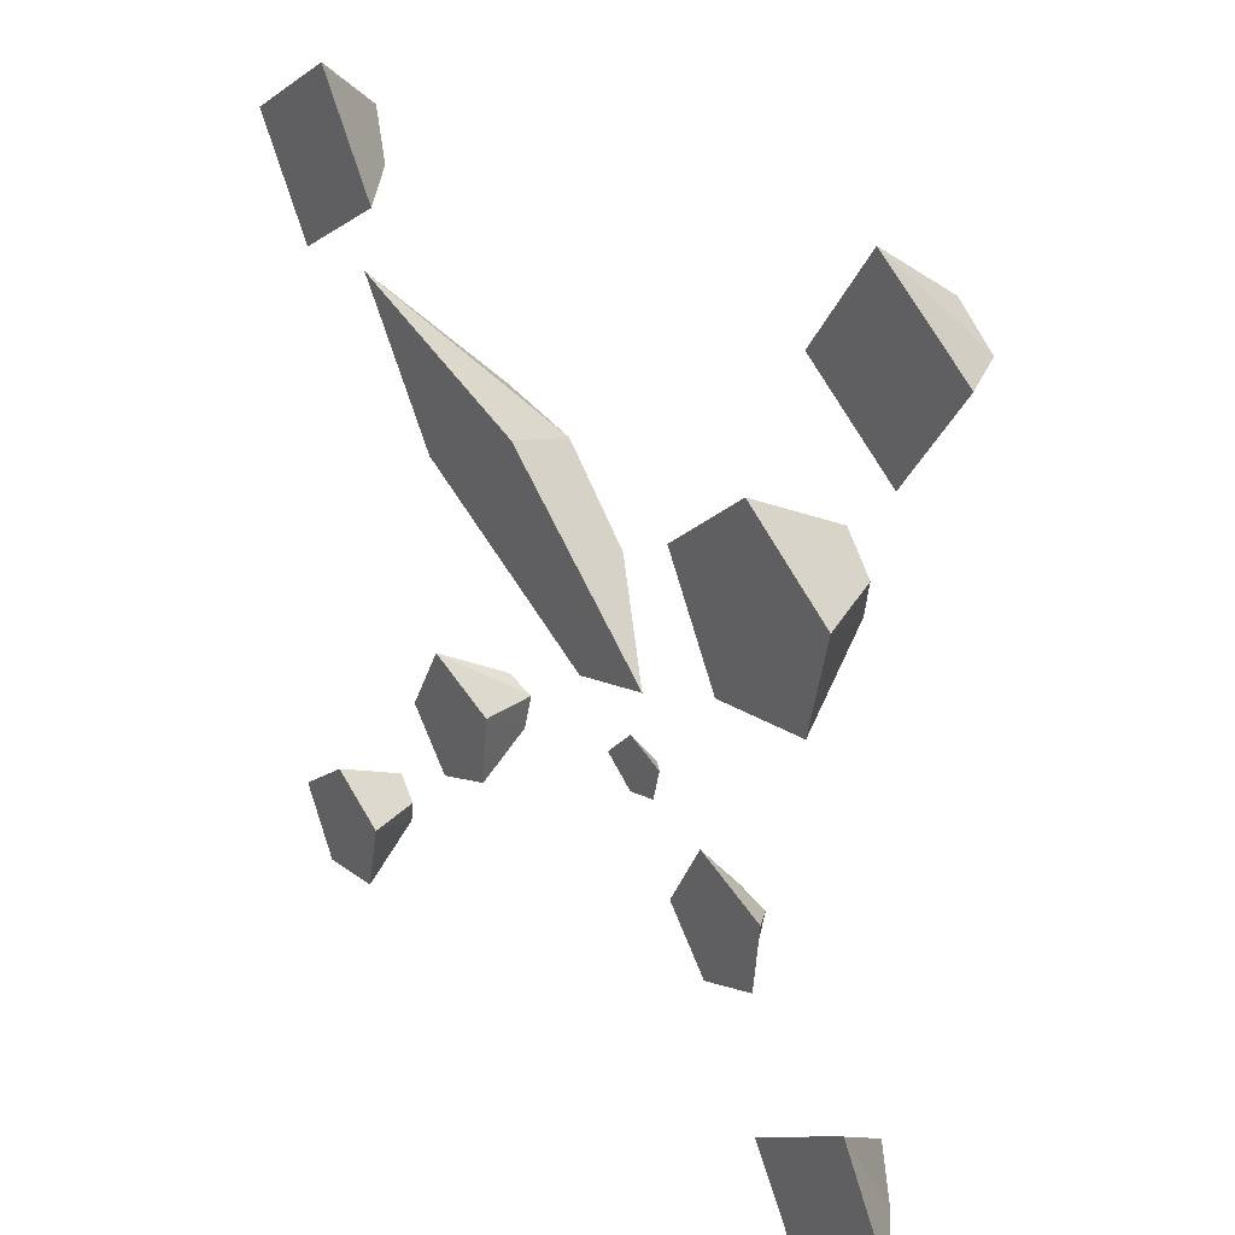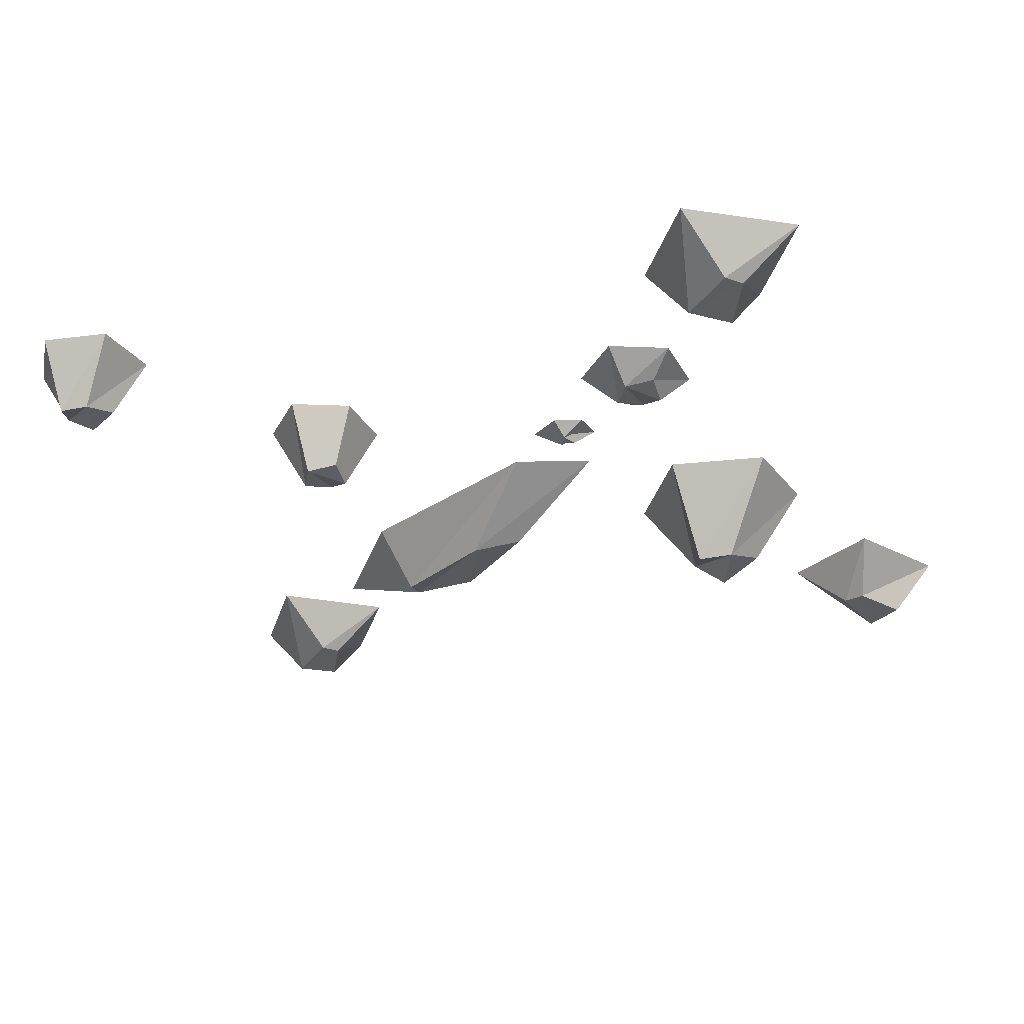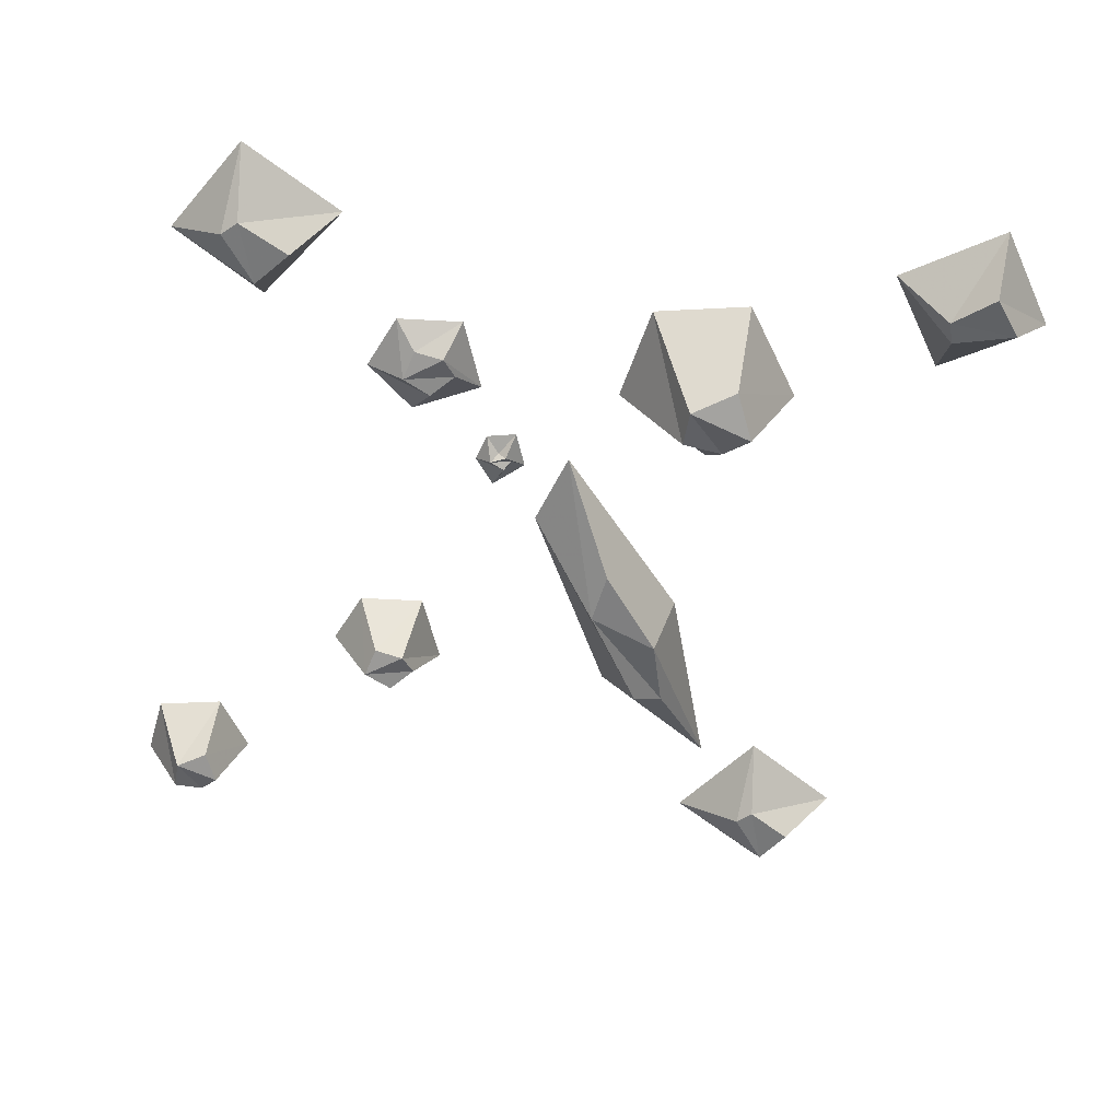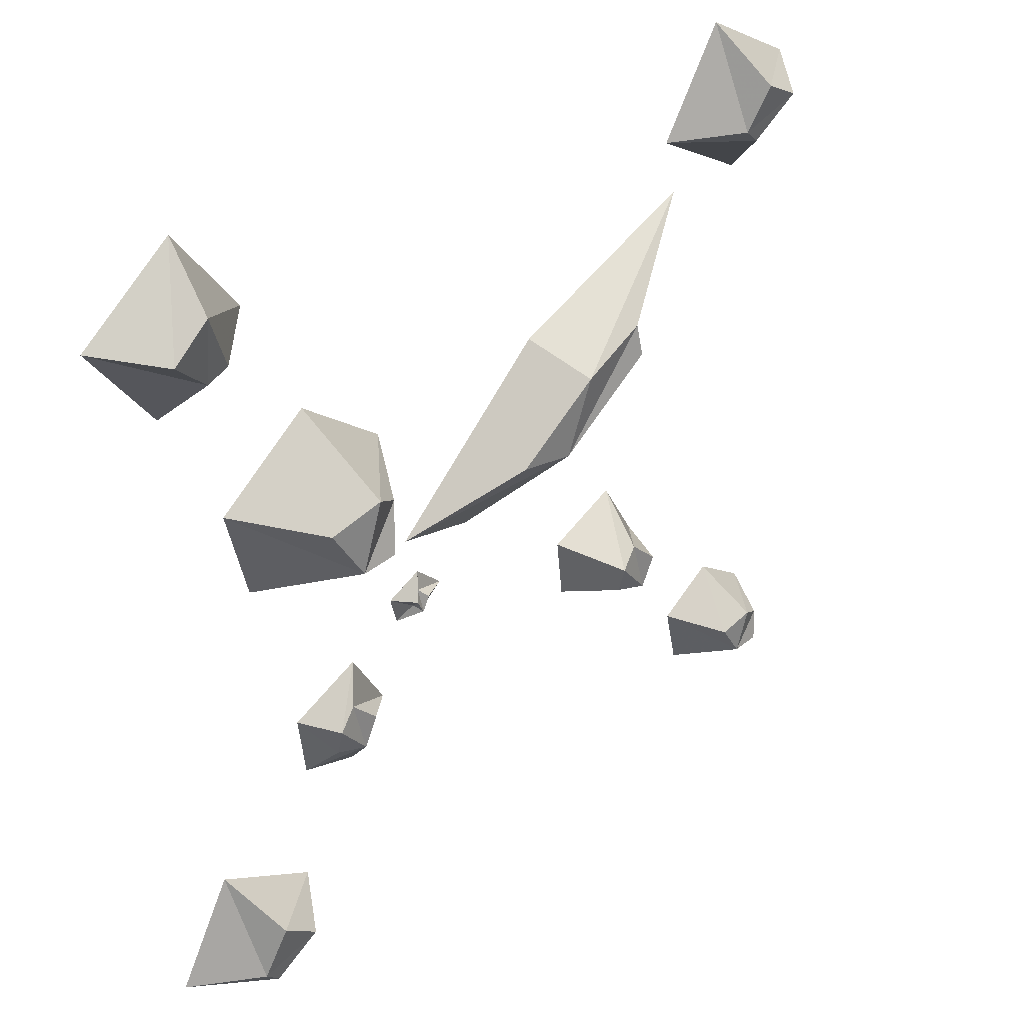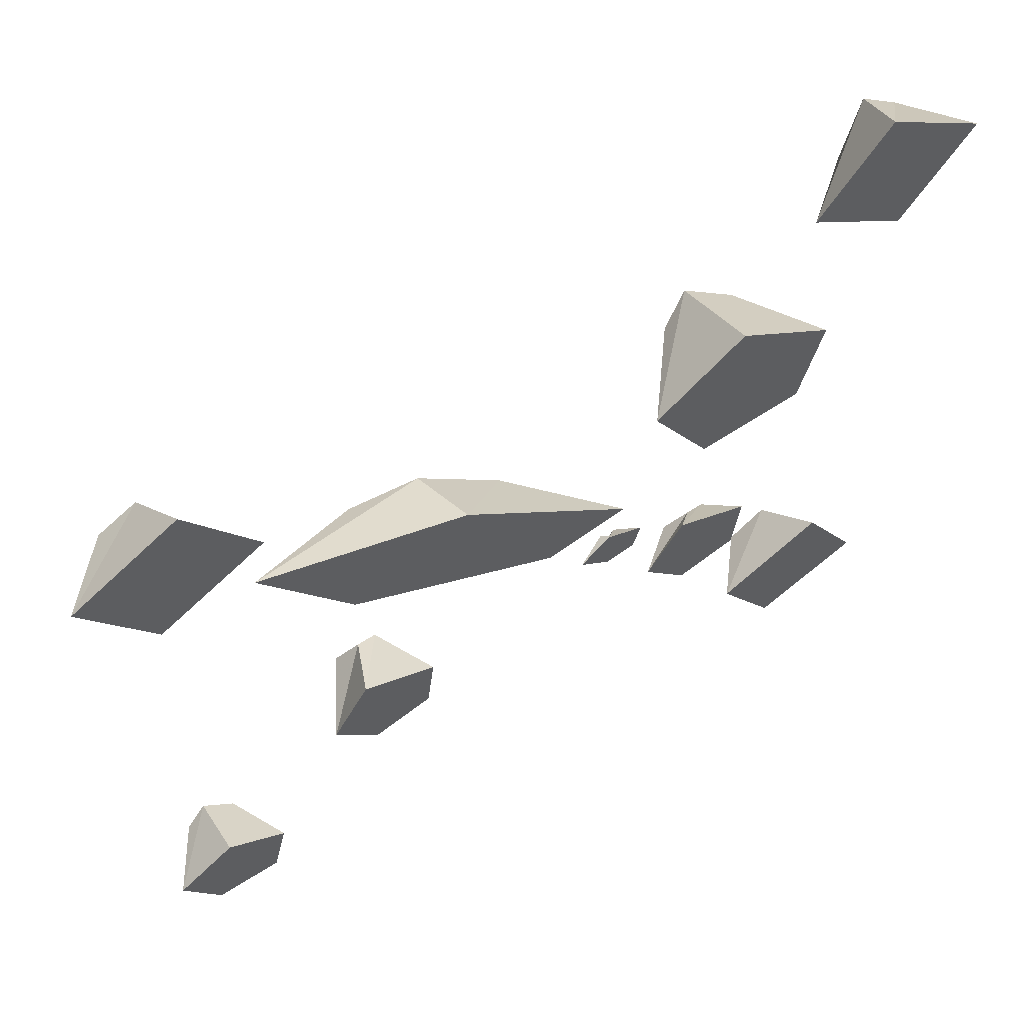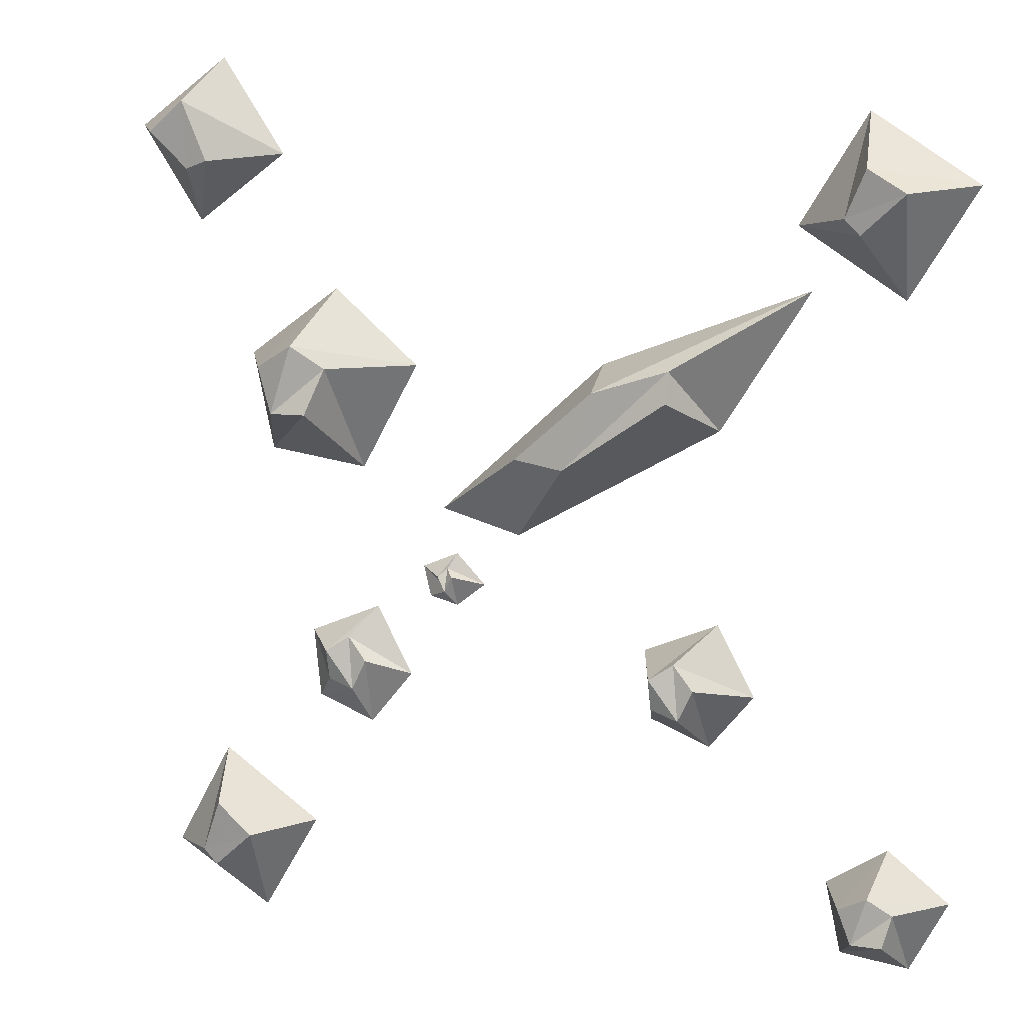
<metadata>
{"format":"obj","ext":"obj","renderer":"f3d","projection":"perspective","resolution":1024,"background":"white","views":[{"elev":28.9,"azim":-126.7,"up":"+Z"},{"elev":-29.3,"azim":-162.8,"up":"+Y"},{"elev":-52.3,"azim":-99.8,"up":"+Y"},{"elev":37.4,"azim":-46.5,"up":"+Z"},{"elev":61.6,"azim":149.5,"up":"+Z"},{"elev":7.8,"azim":24.6,"up":"+Z"}]}
</metadata>
<code>
v -0.4219 -0.0625 0.3984
v -0.3828 -0.0625 0.4297
v -0.3672 0 0.4766
v -0.4688 0 0.4062
v -0.3828 -0.05469 0.3594
v -0.3594 -0.05469 0.3672
v -0.2969 0 0.375
v -0.3984 0 0.3047
v -0.2812 -0.08594 0.1562
v -0.2344 -0.1016 0.1797
v -0.2344 0 0.2344
v -0.3359 0 0.1641
v -0.2578 -0.1016 0.1094
v -0.2031 -0.08594 0.1562
v -0.1406 0 0.1562
v -0.2031 0 0.04688
v -0.3125 0 0.0625
v -0.2188 -0.1016 0.1094
v 0.1484 -0.0625 -0.1719
v 0.1484 -0.07031 -0.1406
v 0.1172 0 -0.125
v 0.125 0 -0.1953
v 0.1797 -0.07031 -0.1797
v 0.1719 -0.0625 -0.125
v 0.1953 0 -0.09375
v 0.2344 0 -0.1641
v 0.1875 0 -0.2188
v 0.1953 -0.07031 -0.1484
v 0.3438 -0.0625 -0.3516
v 0.375 -0.07031 -0.3359
v 0.375 0 -0.3047
v 0.3125 0 -0.3438
v 0.3594 -0.07031 -0.3828
v 0.3984 -0.0625 -0.3516
v 0.4375 0 -0.3516
v 0.3984 0 -0.4219
v 0.3281 0 -0.4141
v 0.3906 -0.07031 -0.3828
v 0.3594 -0.0625 0.3594
v 0.3984 -0.0625 0.3359
v 0.4531 0 0.3438
v 0.3438 0 0.4141
v 0.3359 -0.05469 0.3125
v 0.3516 -0.05469 0.2969
v 0.3828 0 0.2344
v 0.2734 0 0.3047
v -0.3516 -0.0625 -0.3203
v -0.3125 -0.0625 -0.3516
v -0.2656 0 -0.3438
v -0.375 0 -0.2734
v -0.375 -0.05469 -0.375
v -0.3594 -0.05469 -0.3906
v -0.3281 0 -0.4453
v -0.4375 0 -0.3828
v 0 -0.0625 0.07031
v 0.08594 -0.07031 0.1406
v 0.07031 0 0.1641
v -0.1094 0 0.007812
v 0.05469 -0.07031 0.0625
v 0.1641 -0.0625 0.1641
v 0.2891 0 0.2422
v 0.1953 0 0.1016
v -0.02344 0 -0.01562
v 0.1641 -0.07031 0.1328
v -0.2344 -0.02344 -0.1797
v -0.2344 -0.03125 -0.1484
v -0.2656 0 -0.1328
v -0.2578 0 -0.2031
v -0.2031 -0.03125 -0.1875
v -0.2109 -0.02344 -0.1328
v -0.1875 0 -0.1016
v -0.1484 0 -0.1719
v -0.1953 0 -0.2266
v -0.1875 -0.03125 -0.1562
v -0.1094 -0.007812 -0.07031
v -0.1094 -0.01562 -0.0625
v -0.1328 0 -0.05469
v -0.125 0 -0.08594
v -0.1016 -0.01562 -0.07812
v -0.1016 -0.007812 -0.05469
v -0.09375 0 -0.03906
v -0.0625 0 -0.07031
v -0.09375 0 -0.09375
v -0.09375 -0.01562 -0.0625
f 1 2 3
f 1 3 4
f 1 4 5
f 1 5 2
f 2 5 6
f 2 6 7
f 2 7 3
f 3 7 4
f 4 7 8
f 4 8 5
f 5 8 6
f 6 8 7
f 9 10 11
f 9 11 12
f 9 12 13
f 9 13 10
f 10 13 14
f 10 14 15
f 10 15 11
f 11 15 12
f 12 15 16
f 12 16 17
f 12 17 13
f 13 17 18
f 13 18 14
f 14 18 16
f 14 16 15
f 18 17 16
f 19 20 21
f 19 21 22
f 19 22 23
f 19 23 20
f 20 23 24
f 20 24 25
f 20 25 21
f 21 25 22
f 22 25 26
f 22 26 27
f 22 27 23
f 23 27 28
f 23 28 24
f 24 28 26
f 24 26 25
f 28 27 26
f 29 30 31
f 29 31 32
f 29 32 33
f 29 33 30
f 30 33 34
f 30 34 35
f 30 35 31
f 31 35 32
f 32 35 36
f 32 36 37
f 32 37 33
f 33 37 38
f 33 38 34
f 34 38 36
f 34 36 35
f 38 37 36
f 39 40 41
f 39 41 42
f 39 42 43
f 39 43 40
f 40 43 44
f 40 44 45
f 40 45 41
f 41 45 42
f 42 45 46
f 42 46 43
f 43 46 44
f 44 46 45
f 47 48 49
f 47 49 50
f 47 50 51
f 47 51 48
f 48 51 52
f 48 52 53
f 48 53 49
f 49 53 50
f 50 53 54
f 50 54 51
f 51 54 52
f 52 54 53
f 55 56 57
f 55 57 58
f 55 58 59
f 55 59 56
f 56 59 60
f 56 60 61
f 56 61 57
f 57 61 58
f 58 61 62
f 58 62 63
f 58 63 59
f 59 63 64
f 59 64 60
f 60 64 62
f 60 62 61
f 64 63 62
f 65 66 67
f 65 67 68
f 65 68 69
f 65 69 66
f 66 69 70
f 66 70 71
f 66 71 67
f 67 71 68
f 68 71 72
f 68 72 73
f 68 73 69
f 69 73 74
f 69 74 70
f 70 74 72
f 70 72 71
f 74 73 72
f 75 76 77
f 75 77 78
f 75 78 79
f 75 79 76
f 76 79 80
f 76 80 81
f 76 81 77
f 77 81 78
f 78 81 82
f 78 82 83
f 78 83 79
f 79 83 84
f 79 84 80
f 80 84 82
f 80 82 81
f 84 83 82

</code>
